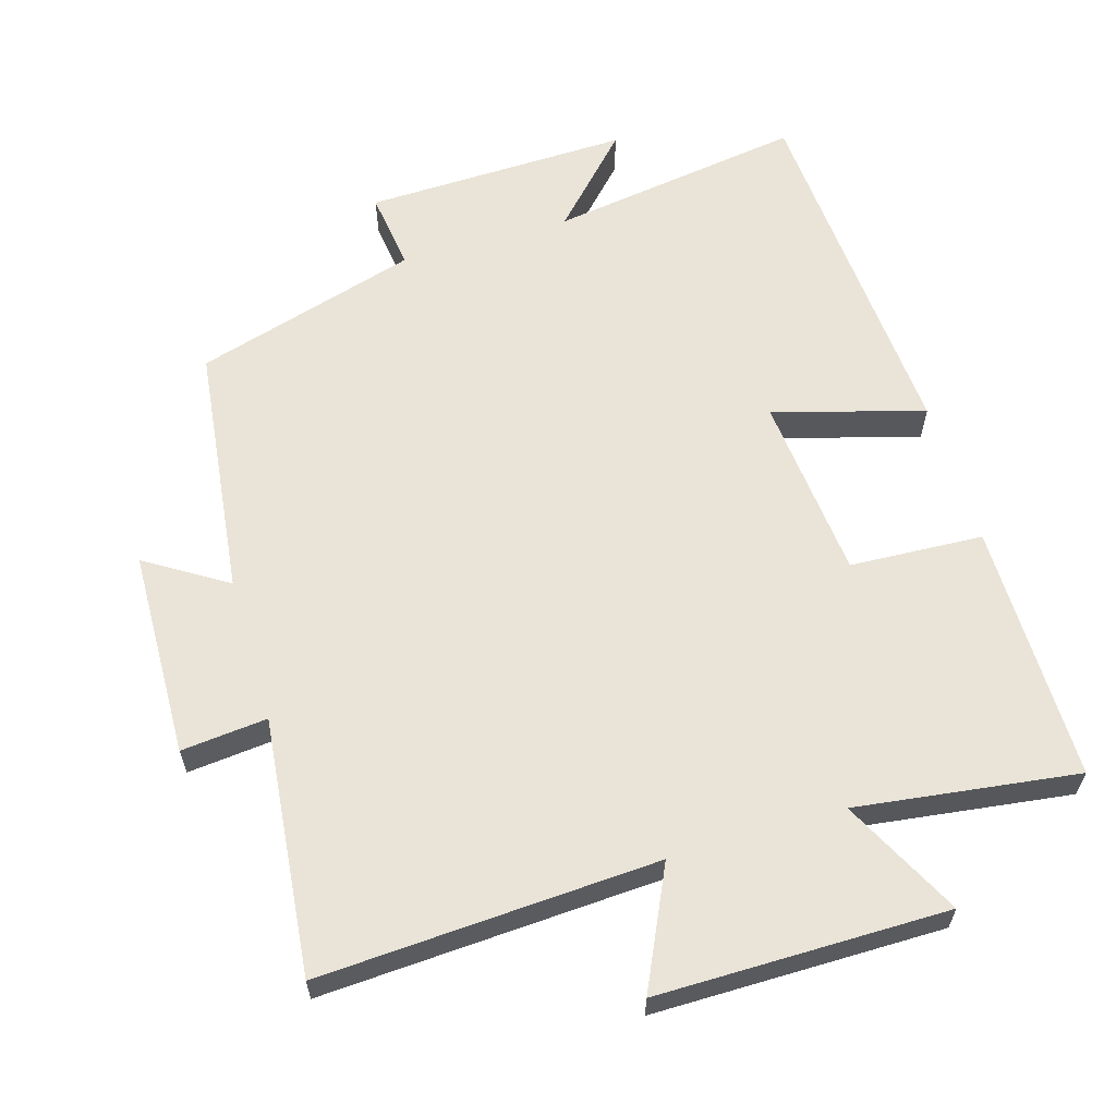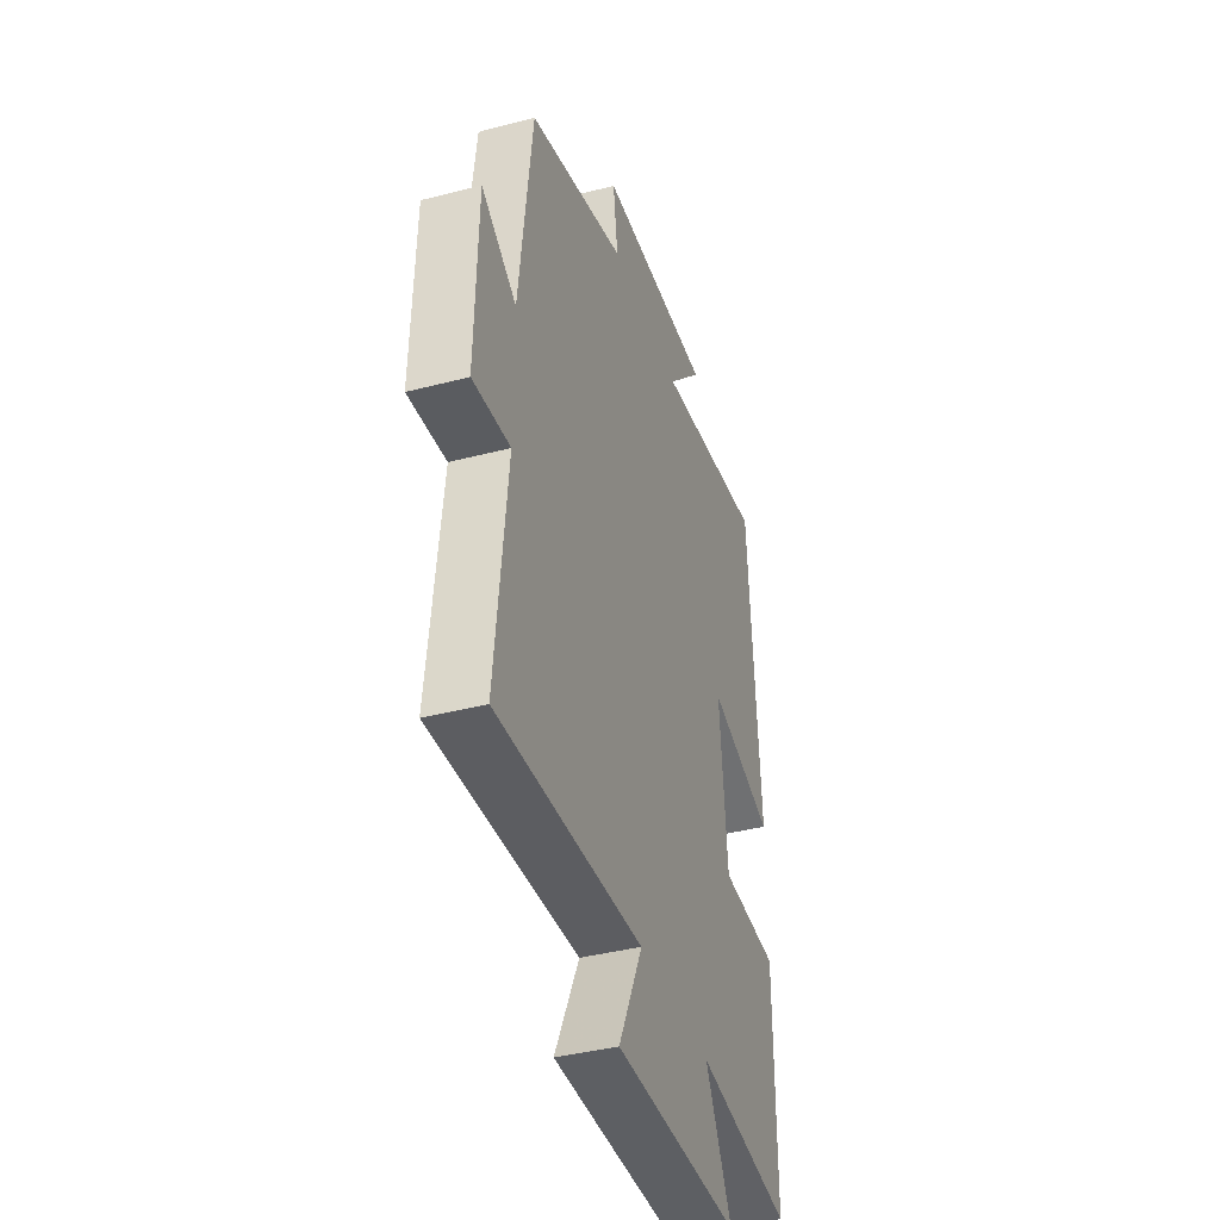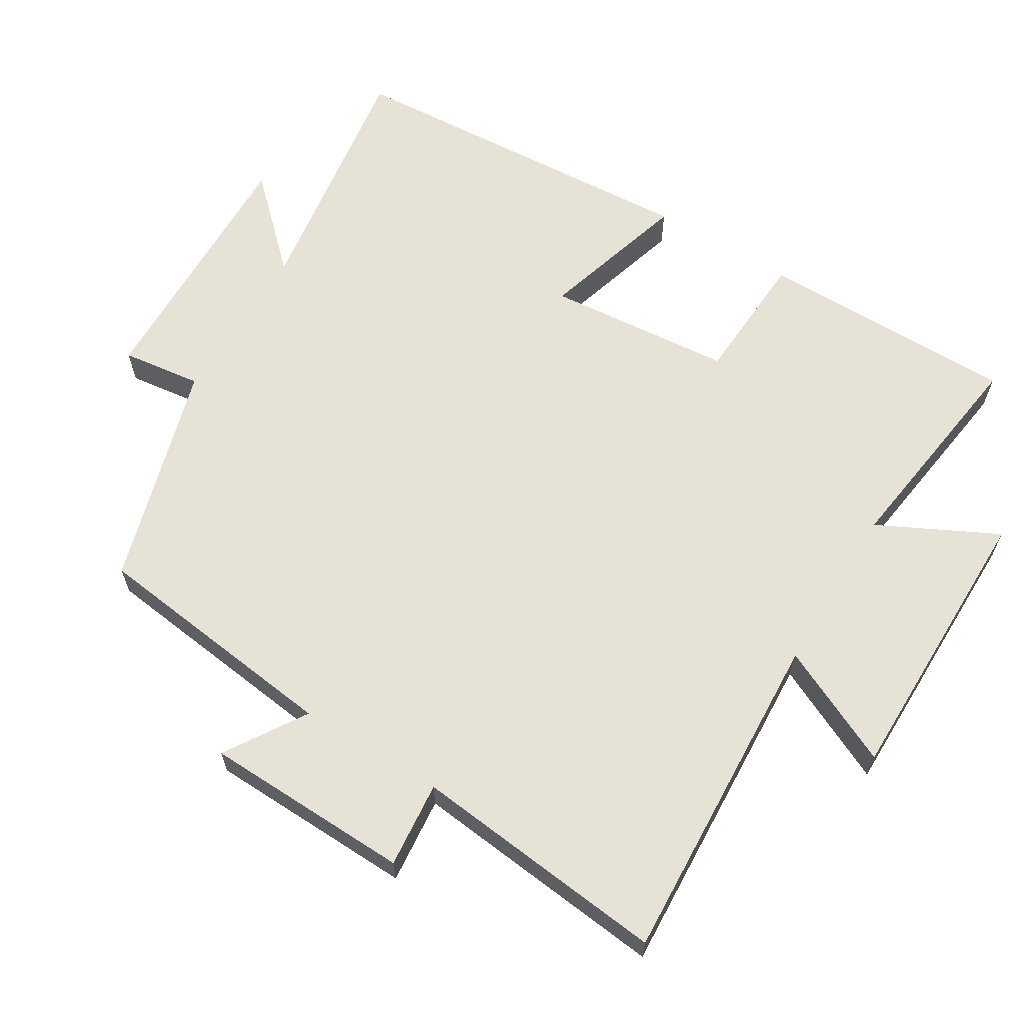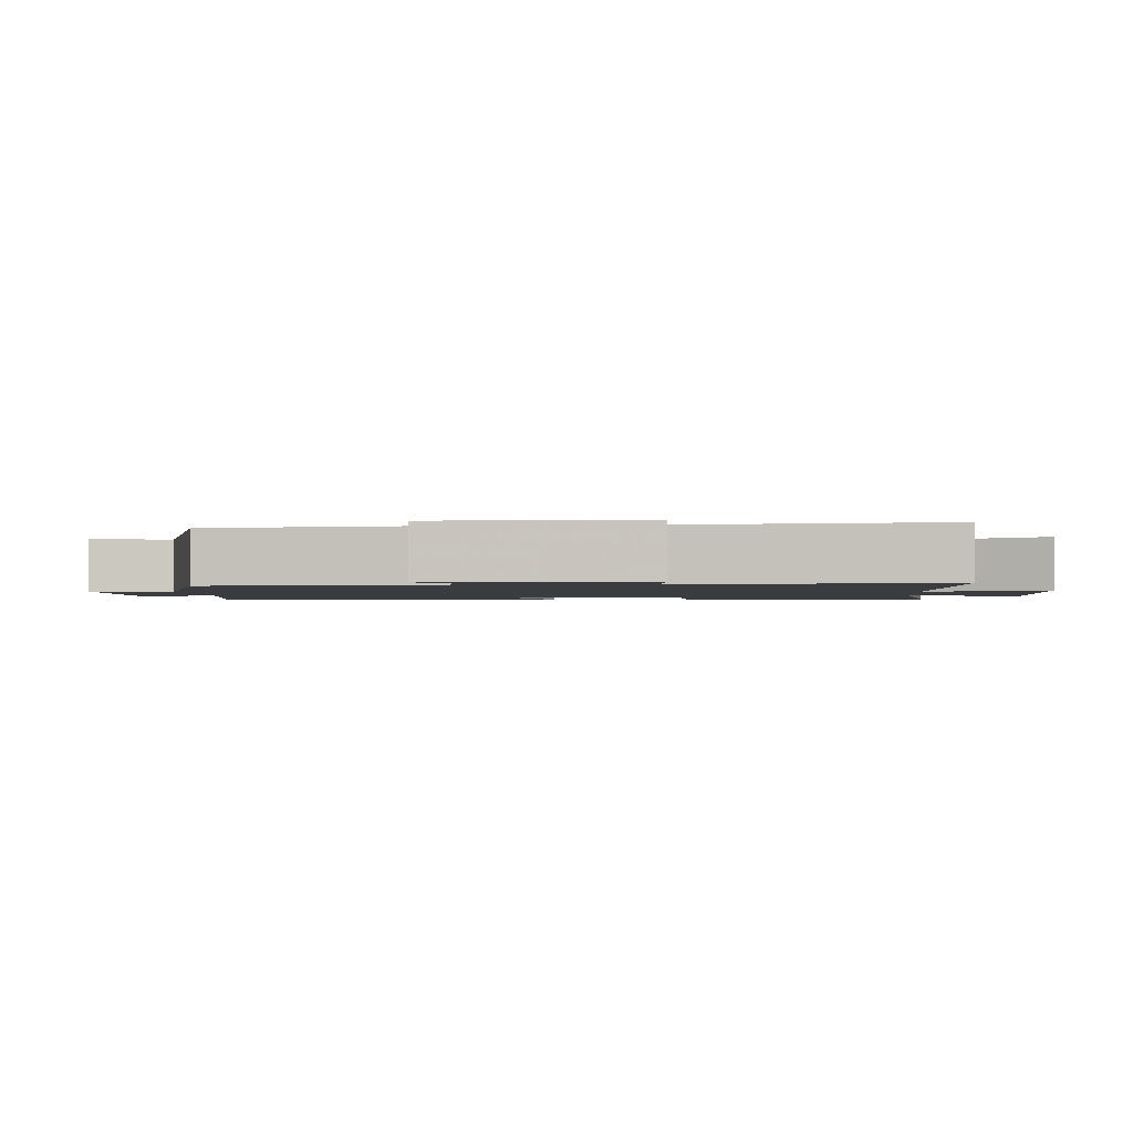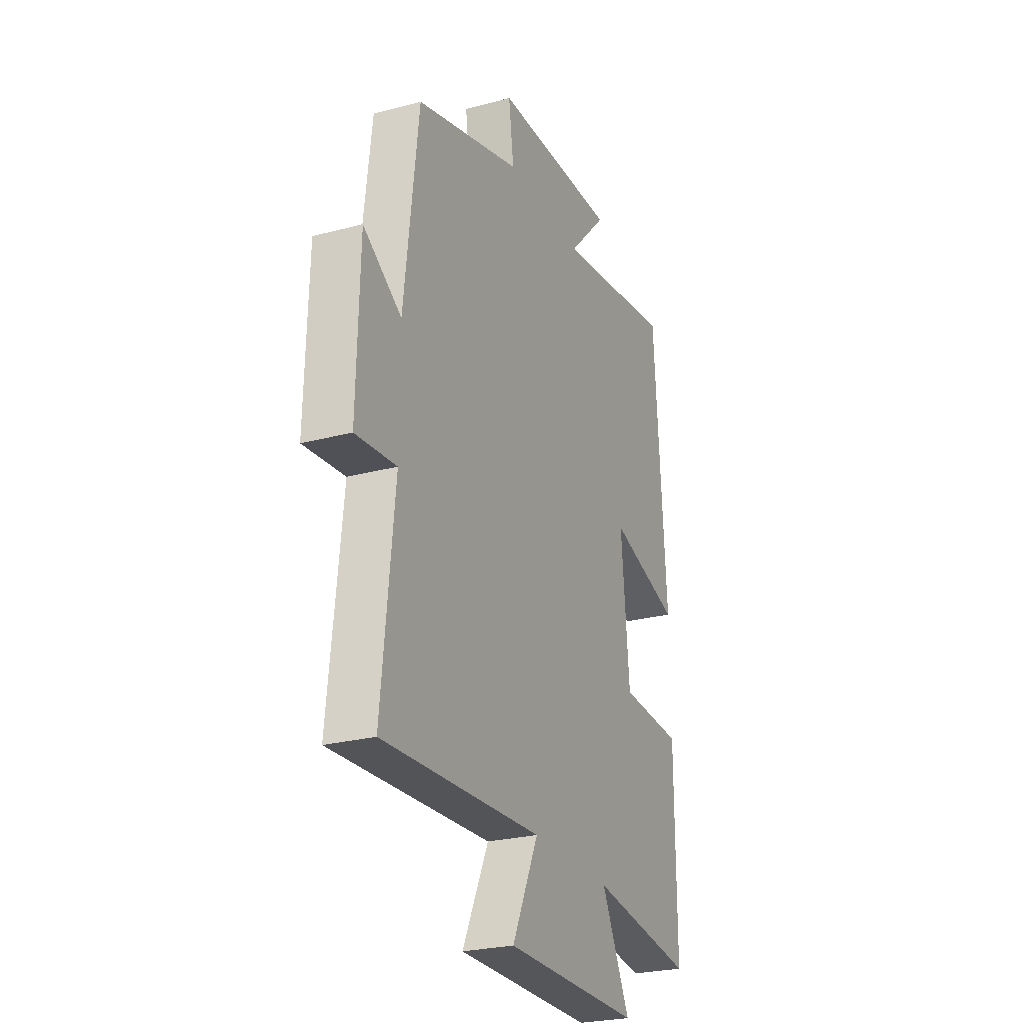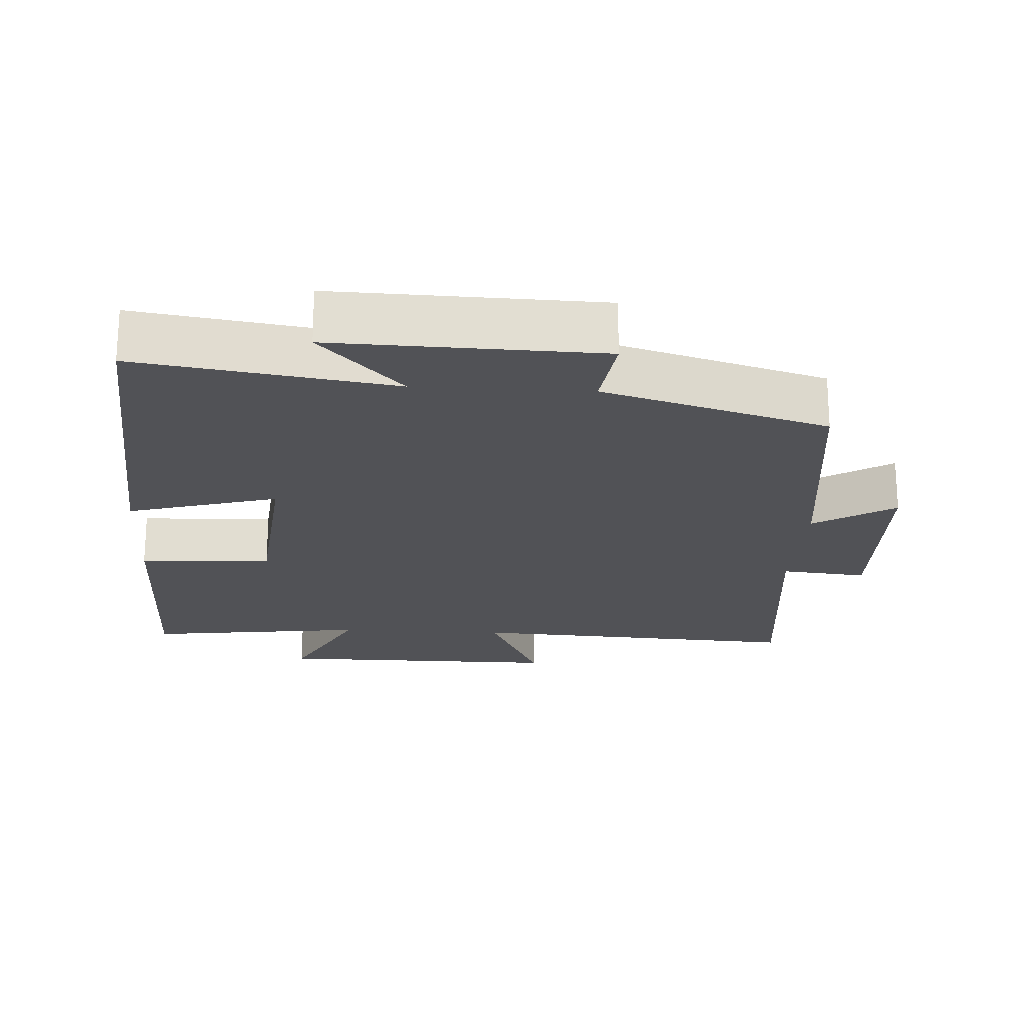
<metadata>
{"format":"obj","ext":"obj","renderer":"f3d","projection":"perspective","resolution":1024,"background":"white","views":[{"elev":61.2,"azim":163.4,"up":"+Y"},{"elev":-39.9,"azim":107.9,"up":"+Z"},{"elev":63.3,"azim":121.5,"up":"+Y"},{"elev":-1.8,"azim":94.0,"up":"+Y"},{"elev":-25.8,"azim":113.0,"up":"+Z"},{"elev":-21.2,"azim":-3.5,"up":"+Y"}]}
</metadata>
<code>
v 0.538 0.07 -0.526
v 0.06 0.07 -0.5
v 0.139 0.07 -0.668
v -0.271 0.07 -0.668
v -0.186 0.07 -0.5
v -0.5 0.07 -0.542
v -0.5 0.07 -0.175
v -0.311 0.07 -0.165
v -0.287 0.07 0.099
v -0.5 0.07 0.037
v -0.466 0.07 0.555
v -0.105 0.07 0.5
v -0.222 0.07 0.623
v 0.154 0.07 0.613
v 0.139 0.07 0.5
v 0.457 0.07 0.406
v 0.5 0.07 0.047
v 0.614 0.07 0.119
v 0.622 0.07 -0.175
v 0.5 0.07 -0.163
v 0.538 0 -0.526
v 0.06 0 -0.5
v 0.139 0 -0.668
v -0.271 0 -0.668
v -0.186 0 -0.5
v -0.5 0 -0.542
v -0.5 0 -0.175
v -0.311 0 -0.165
v -0.287 0 0.099
v -0.5 0 0.037
v -0.466 0 0.555
v -0.105 0 0.5
v -0.222 0 0.623
v 0.154 0 0.613
v 0.139 0 0.5
v 0.457 0 0.406
v 0.5 0 0.047
v 0.614 0 0.119
v 0.622 0 -0.175
v 0.5 0 -0.163
f 17 18 19 20
f 15 16 17 20
f 15 20 1 2
f 12 13 14 15
f 12 15 2
f 9 10 11 12
f 8 9 12 2
f 5 6 7 8
f 5 8 2 3
f 3 4 5
f 40 39 38 37
f 40 37 36 35
f 22 21 40 35
f 35 34 33 32
f 22 35 32
f 32 31 30 29
f 22 32 29 28
f 28 27 26 25
f 23 22 28 25
f 25 24 23
f 1 21 22 2
f 2 22 23 3
f 3 23 24 4
f 4 24 25 5
f 5 25 26 6
f 6 26 27 7
f 7 27 28 8
f 8 28 29 9
f 9 29 30 10
f 10 30 31 11
f 11 31 32 12
f 12 32 33 13
f 13 33 34 14
f 14 34 35 15
f 15 35 36 16
f 16 36 37 17
f 17 37 38 18
f 18 38 39 19
f 19 39 40 20
f 20 40 21 1

</code>
